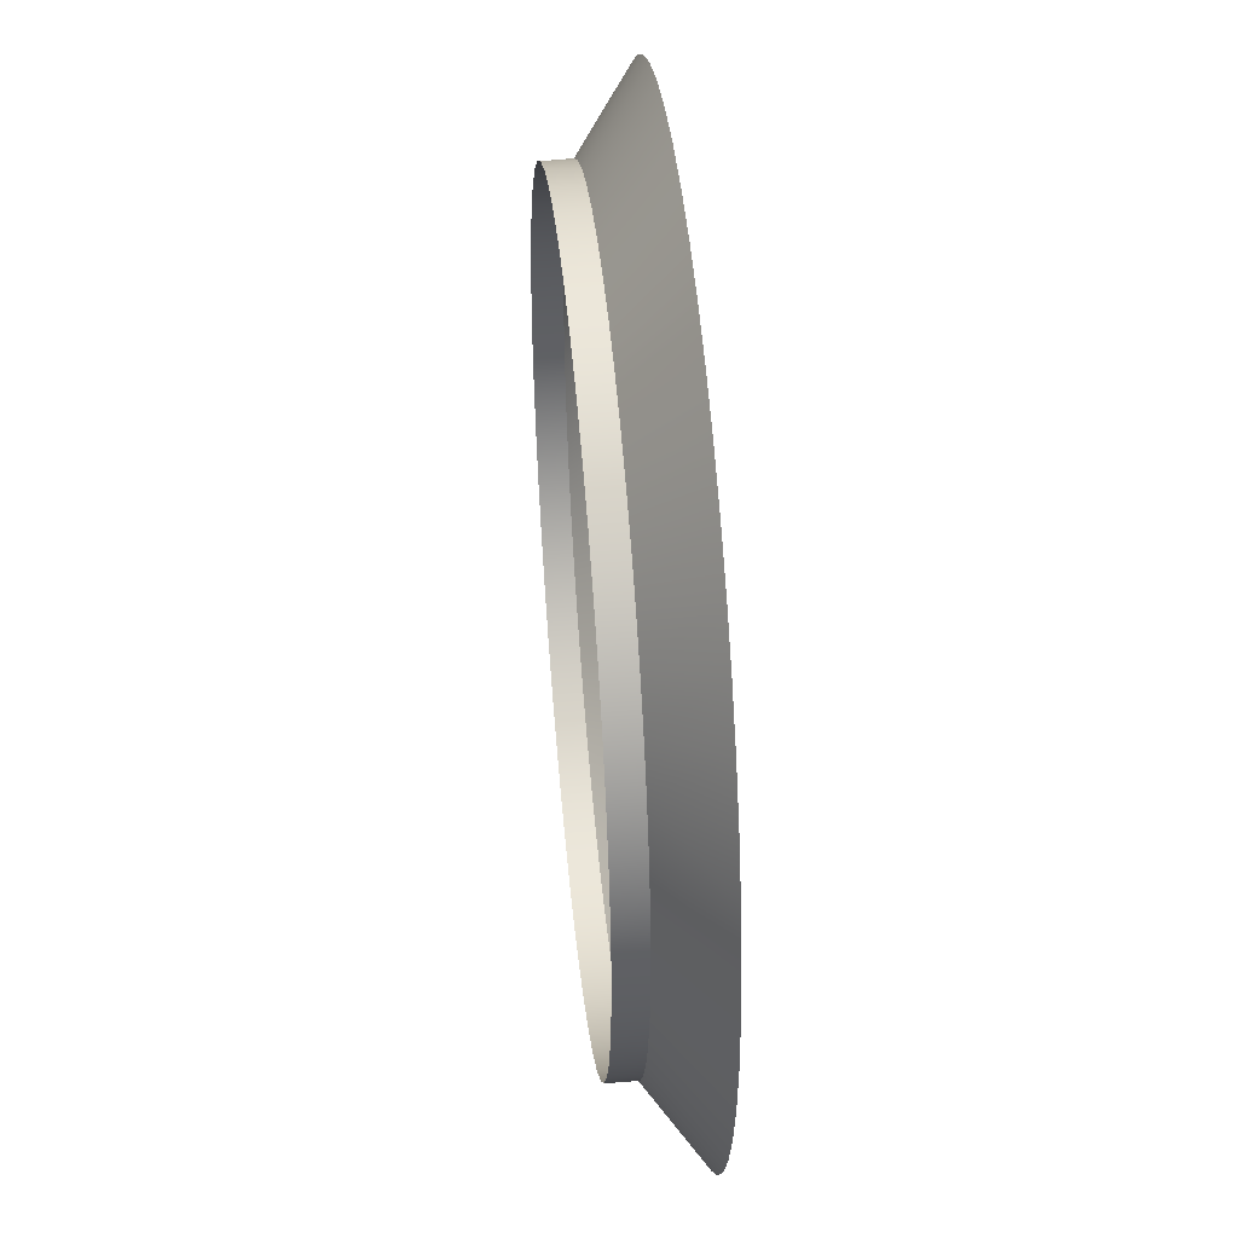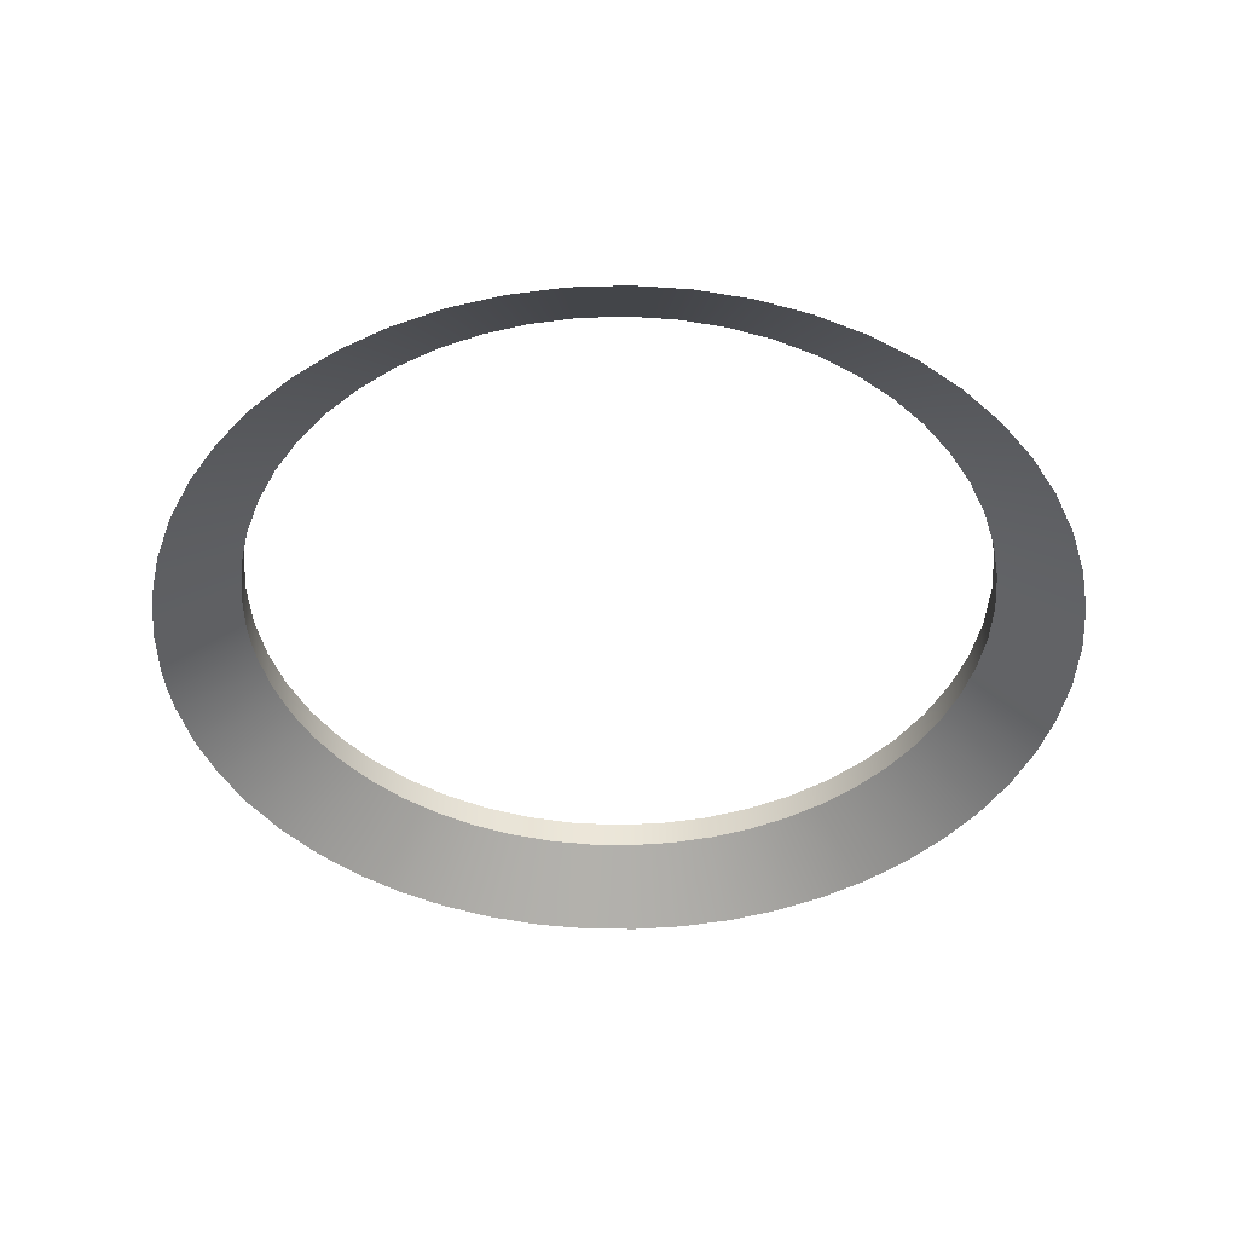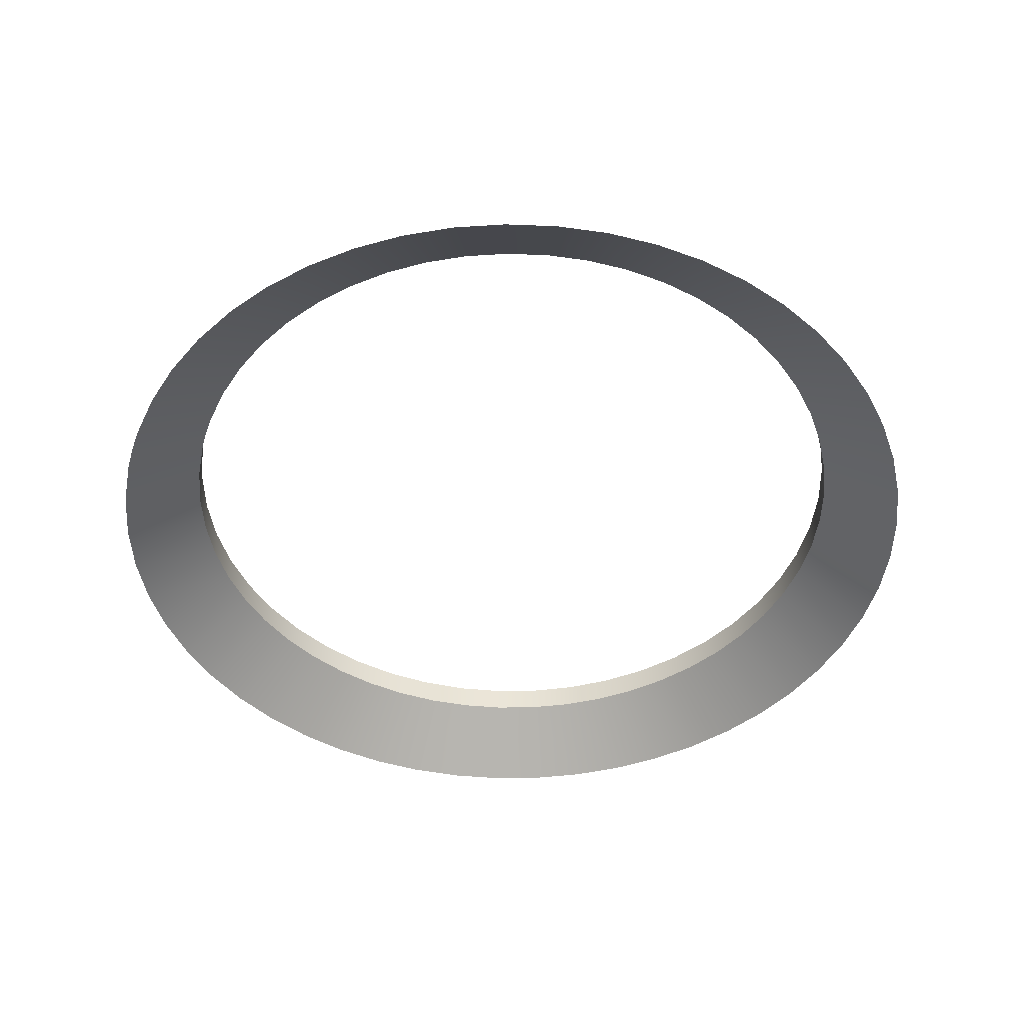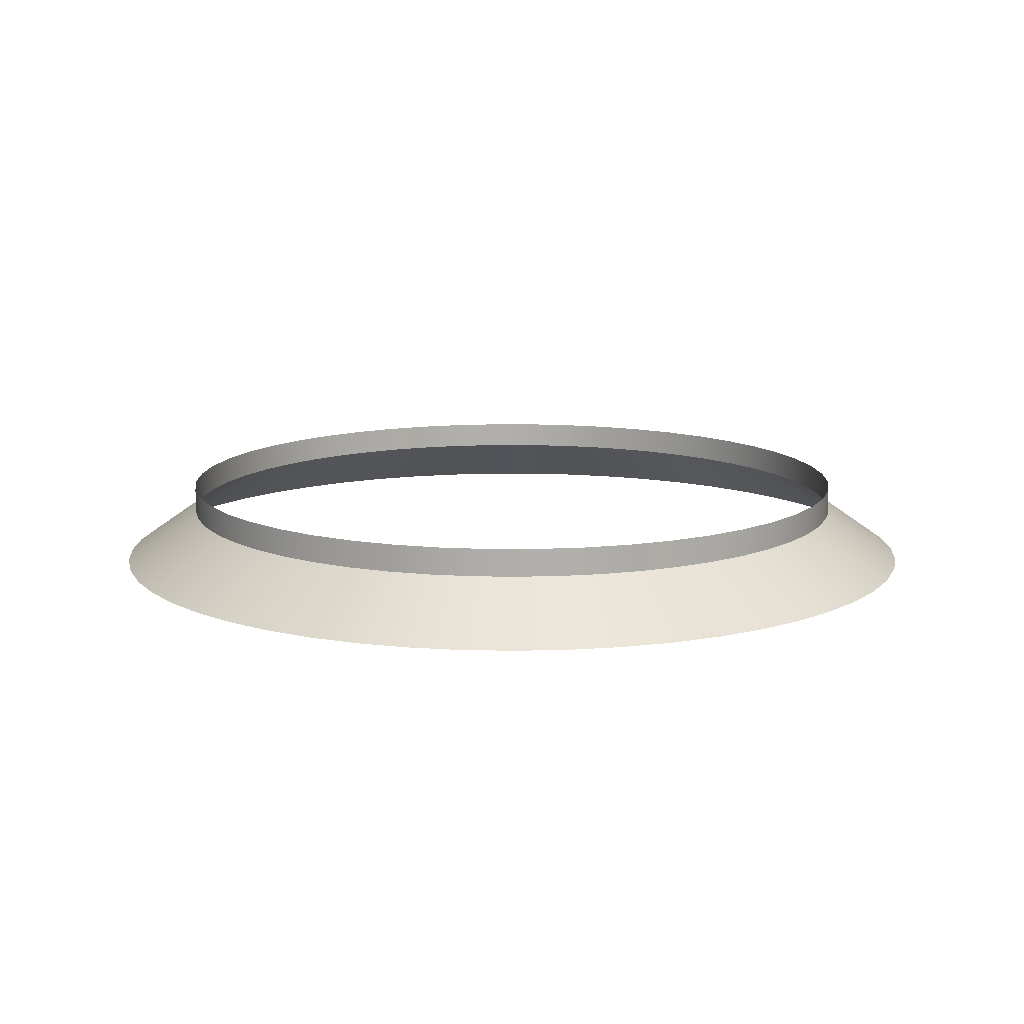
<metadata>
{"format":"obj","ext":"obj","renderer":"f3d","projection":"perspective","resolution":1024,"background":"white","views":[{"elev":45.7,"azim":-95.6,"up":"+Z"},{"elev":-43.8,"azim":-139.5,"up":"+Y"},{"elev":-46.0,"azim":-164.6,"up":"+Y"},{"elev":12.2,"azim":44.7,"up":"+Y"}]}
</metadata>
<code>
v -0.001486 -0.02236 -0.02828
v -0.001485 -0.02249 -0.02828
v -0.001477 -0.02249 -0.02827
v -0.001554 -0.02249 -0.02845
v -0.00138 -0.02236 -0.0281
v -0.00138 -0.02249 -0.0281
v -0.001264 -0.02249 -0.02794
v -0.001567 -0.02236 -0.02848
v -0.001565 -0.02249 -0.02848
v -0.001609 -0.02249 -0.02863
v -0.001621 -0.02236 -0.02869
v -0.001619 -0.02249 -0.02869
v -0.00125 -0.02236 -0.02792
v -0.00125 -0.02249 -0.02792
v -0.001129 -0.02249 -0.0278
v -0.001647 -0.02236 -0.02891
v -0.001641 -0.02249 -0.02883
v -0.001645 -0.02249 -0.02891
v -0.001099 -0.02236 -0.02777
v -0.001098 -0.02249 -0.02777
v -0.000979 -0.02249 -0.02767
v -0.001645 -0.02236 -0.02912
v -0.0009292 -0.02236 -0.02764
v -0.0009278 -0.02249 -0.02764
v -0.0008151 -0.02249 -0.02757
v -0.00165 -0.02249 -0.02902
v -0.001643 -0.02249 -0.02912
v -0.001636 -0.02249 -0.02922
v -0.0007432 -0.02236 -0.02753
v -0.000742 -0.02249 -0.02753
v -0.0006397 -0.02249 -0.02748
v -0.001615 -0.02236 -0.02934
v -0.001613 -0.02249 -0.02934
v -0.001599 -0.02249 -0.02941
v -0.0007432 -0.02236 -0.02753
v -0.0006397 -0.02249 -0.02748
v -0.0005446 -0.02236 -0.02744
v -0.001558 -0.02236 -0.02954
v -0.001555 -0.02249 -0.02954
v -0.001539 -0.02249 -0.02959
v -0.0005436 -0.02249 -0.02745
v -0.0004553 -0.02249 -0.02741
v -0.0003361 -0.02249 -0.02739
v -0.0003367 -0.02236 -0.02738
v -0.0002645 -0.02249 -0.02737
v -0.001473 -0.02236 -0.02974
v -0.001539 -0.02249 -0.02959
v -0.001558 -0.02236 -0.02954
v -0.001472 -0.02249 -0.02974
v -0.001458 -0.02249 -0.02977
v -0.0001229 -0.02236 -0.02735
v -0.0001227 -0.02249 -0.02736
v -7.005e-05 -0.02249 -0.02735
v -0.001363 -0.02236 -0.02993
v 9.289e-05 -0.02236 -0.02735
v 9.286e-05 -0.02249 -0.02735
v 0.0001254 -0.02249 -0.02735
v -0.001363 -0.02249 -0.02993
v -0.001357 -0.02249 -0.02994
v -0.001236 -0.02249 -0.03009
v 0.0003071 -0.02236 -0.02738
v 0.000307 -0.02249 -0.02738
v 0.0003191 -0.02249 -0.02738
v -0.001231 -0.02236 -0.0301
v -0.00123 -0.02249 -0.0301
v -0.001098 -0.02249 -0.03023
v 0.0005161 -0.02236 -0.02743
v -0.001077 -0.02236 -0.03025
v -0.001076 -0.02249 -0.03025
v -0.0009446 -0.02249 -0.03035
v 0.0005083 -0.02249 -0.02743
v 0.0005159 -0.02249 -0.02743
v 0.0006904 -0.02249 -0.0275
v -0.0009041 -0.02236 -0.03038
v -0.000903 -0.02249 -0.03038
v -0.000778 -0.02249 -0.03046
v -0.0007162 -0.02236 -0.03049
v -0.0007151 -0.02249 -0.03048
v 0.0007162 -0.02236 -0.02751
v 0.0007156 -0.02249 -0.02751
v 0.0008628 -0.02249 -0.02759
v -0.0005161 -0.02236 -0.03057
v 0.0009041 -0.02236 -0.02762
v 0.0009029 -0.02249 -0.02762
v 0.001023 -0.02249 -0.02771
v -0.0006004 -0.02249 -0.03054
v -0.0005161 -0.02236 -0.03057
v -0.0005152 -0.02249 -0.03056
v -0.0006004 -0.02249 -0.03054
v -0.0004145 -0.02249 -0.0306
v 0.001077 -0.02236 -0.02775
v 0.001075 -0.02249 -0.02775
v 0.001169 -0.02249 -0.02784
v -0.0003071 -0.02236 -0.03062
v -0.0003066 -0.02249 -0.03062
v -0.0002227 -0.02249 -0.03063
v 0.001077 -0.02236 -0.02775
v 0.001169 -0.02249 -0.02784
v 0.001231 -0.02236 -0.0279
v -9.289e-05 -0.02236 -0.03065
v -9.269e-05 -0.02249 -0.03064
v -2.773e-05 -0.02249 -0.03065
v 0.001228 -0.02249 -0.0279
v 0.001299 -0.02249 -0.02798
v 0.001361 -0.02249 -0.02807
v 0.0001229 -0.02236 -0.03065
v 0.0001228 -0.02249 -0.03064
v 0.0001676 -0.02249 -0.03064
v 0.001363 -0.02236 -0.02807
v 0.00141 -0.02249 -0.02814
v 0.001471 -0.02249 -0.02826
v 0.001473 -0.02236 -0.02826
v 0.001501 -0.02249 -0.02832
v 0.0003367 -0.02236 -0.03062
v 0.0003364 -0.02249 -0.03061
v 0.0003606 -0.02249 -0.03061
v 0.001558 -0.02236 -0.02846
v 0.001556 -0.02249 -0.02846
v 0.001572 -0.02249 -0.0285
v 0.0005446 -0.02236 -0.03056
v 0.001615 -0.02236 -0.02866
v 0.001614 -0.02249 -0.02866
v 0.00162 -0.02249 -0.02869
v 0.0005445 -0.02249 -0.03056
v 0.0005485 -0.02249 -0.03056
v 0.0007287 -0.02249 -0.03048
v 0.001645 -0.02236 -0.02888
v 0.001645 -0.02249 -0.02888
v 0.001646 -0.02249 -0.02888
v 0.0007432 -0.02236 -0.03047
v 0.0007428 -0.02249 -0.03047
v 0.0008986 -0.02249 -0.03038
v 0.001647 -0.02236 -0.02909
v 0.0009292 -0.02236 -0.03036
v 0.0009281 -0.02249 -0.03036
v 0.001056 -0.02249 -0.03027
v 0.001099 -0.02236 -0.03023
v 0.001098 -0.02249 -0.03023
v 0.001648 -0.02249 -0.02908
v 0.001646 -0.02249 -0.02909
v 0.001628 -0.02249 -0.02927
v 0.00125 -0.02236 -0.03008
v 0.001199 -0.02249 -0.03013
v 0.001248 -0.02249 -0.03007
v 0.001621 -0.02236 -0.02931
v 0.001619 -0.02249 -0.02931
v 0.001584 -0.02249 -0.02946
v 0.00138 -0.02236 -0.0299
v 0.001567 -0.02236 -0.02952
v 0.001565 -0.02249 -0.02952
v 0.001518 -0.02249 -0.02965
v 0.001324 -0.02249 -0.02998
v 0.00138 -0.02249 -0.0299
v 0.001431 -0.02249 -0.02982
v 0.001486 -0.02236 -0.02972
v 0.001486 -0.02236 -0.02972
v 0.001518 -0.02249 -0.02965
v 0.001484 -0.02249 -0.02971
v -0.001369 -0.02273 -0.02754
v -0.001129 -0.02249 -0.0278
v -0.00125 -0.02249 -0.02792
v -0.001098 -0.02249 -0.02777
v -0.001532 -0.02273 -0.02771
v -0.001264 -0.02249 -0.02794
v -0.00138 -0.02249 -0.0281
v -0.001673 -0.02273 -0.0279
v -0.001477 -0.02249 -0.02827
v -0.001791 -0.02273 -0.02811
v -0.001485 -0.02249 -0.02828
v -0.001187 -0.02273 -0.02739
v -0.000979 -0.02249 -0.02767
v -0.0009278 -0.02249 -0.02764
v -0.001884 -0.02273 -0.02833
v -0.001554 -0.02249 -0.02845
v -0.001565 -0.02249 -0.02848
v -0.000988 -0.02273 -0.02726
v -0.0008151 -0.02249 -0.02757
v -0.000742 -0.02249 -0.02753
v -0.00195 -0.02273 -0.02856
v -0.001609 -0.02249 -0.02863
v -0.001619 -0.02249 -0.02869
v -0.0007754 -0.02273 -0.02716
v -0.0006397 -0.02249 -0.02748
v -0.0005436 -0.02249 -0.02745
v -0.001989 -0.02273 -0.02879
v -0.001641 -0.02249 -0.02883
v -0.001645 -0.02249 -0.02891
v -0.0005519 -0.02273 -0.02708
v -0.0004553 -0.02249 -0.02741
v -0.0003361 -0.02249 -0.02739
v -0.002 -0.02273 -0.02903
v -0.00165 -0.02249 -0.02902
v -0.001643 -0.02249 -0.02912
v -0.0003206 -0.02273 -0.02703
v -0.0002645 -0.02249 -0.02737
v -0.0001227 -0.02249 -0.02736
v -0.001983 -0.02273 -0.02926
v -0.001636 -0.02249 -0.02922
v -0.001613 -0.02249 -0.02934
v -8.491e-05 -0.02273 -0.027
v -7.005e-05 -0.02249 -0.02735
v 9.286e-05 -0.02249 -0.02735
v -0.001938 -0.02273 -0.02949
v -0.001599 -0.02249 -0.02941
v -0.001555 -0.02249 -0.02954
v 0.000152 -0.02273 -0.02701
v 0.0001254 -0.02249 -0.02735
v 0.000307 -0.02249 -0.02738
v 0.0003868 -0.02273 -0.02704
v 0.0003191 -0.02249 -0.02738
v -0.001866 -0.02273 -0.02972
v -0.001539 -0.02249 -0.02959
v -0.001472 -0.02249 -0.02974
v 0.0006162 -0.02273 -0.0271
v 0.0005083 -0.02249 -0.02743
v 0.0005159 -0.02249 -0.02743
v -0.001767 -0.02273 -0.02994
v -0.001458 -0.02249 -0.02977
v -0.001363 -0.02249 -0.02993
v 0.0008369 -0.02273 -0.02718
v 0.0006904 -0.02249 -0.0275
v 0.0007156 -0.02249 -0.02751
v -0.001644 -0.02273 -0.03014
v -0.001357 -0.02249 -0.02994
v -0.001236 -0.02249 -0.03009
v -0.001498 -0.02273 -0.03033
v -0.00123 -0.02249 -0.0301
v 0.001046 -0.02273 -0.0273
v 0.0008628 -0.02249 -0.02759
v 0.0009029 -0.02249 -0.02762
v -0.001331 -0.02273 -0.03049
v -0.001098 -0.02249 -0.03023
v -0.001076 -0.02249 -0.03025
v 0.00124 -0.02273 -0.02743
v 0.001023 -0.02249 -0.02771
v 0.001075 -0.02249 -0.02775
v -0.001145 -0.02273 -0.03064
v -0.0009446 -0.02249 -0.03035
v -0.000903 -0.02249 -0.03038
v 0.001417 -0.02273 -0.02759
v 0.001169 -0.02249 -0.02784
v 0.001228 -0.02249 -0.0279
v -0.000943 -0.02273 -0.03076
v -0.000778 -0.02249 -0.03046
v -0.0007151 -0.02249 -0.03048
v 0.001574 -0.02273 -0.02777
v 0.001299 -0.02249 -0.02798
v 0.001361 -0.02249 -0.02807
v -0.0007278 -0.02273 -0.03086
v -0.0006004 -0.02249 -0.03054
v -0.0005152 -0.02249 -0.03056
v 0.001709 -0.02273 -0.02796
v 0.00141 -0.02249 -0.02814
v 0.001471 -0.02249 -0.02826
v -0.0005024 -0.02273 -0.03094
v -0.0004145 -0.02249 -0.0306
v -0.0003066 -0.02249 -0.03062
v 0.00182 -0.02273 -0.02817
v 0.001501 -0.02249 -0.02832
v 0.001556 -0.02249 -0.02846
v -0.0002699 -0.02273 -0.03098
v -0.0002227 -0.02249 -0.03063
v -9.269e-05 -0.02249 -0.03064
v 0.001905 -0.02273 -0.02839
v 0.001905 -0.02273 -0.02839
v 0.001572 -0.02249 -0.0285
v 0.001556 -0.02249 -0.02846
v 0.001614 -0.02249 -0.02866
v -3.361e-05 -0.02273 -0.031
v -2.773e-05 -0.02249 -0.03065
v 0.0001228 -0.02249 -0.03064
v 0.001964 -0.02273 -0.02862
v 0.00162 -0.02249 -0.02869
v 0.001645 -0.02249 -0.02888
v 0.001995 -0.02273 -0.02886
v 0.001646 -0.02249 -0.02888
v 0.0002031 -0.02273 -0.03099
v 0.0001676 -0.02249 -0.03064
v 0.0003364 -0.02249 -0.03061
v 0.001998 -0.02273 -0.02909
v 0.001648 -0.02249 -0.02908
v 0.001646 -0.02249 -0.02909
v 0.000437 -0.02273 -0.03095
v 0.0003606 -0.02249 -0.03061
v 0.0005445 -0.02249 -0.03056
v 0.001973 -0.02273 -0.02933
v 0.001628 -0.02249 -0.02927
v 0.001973 -0.02273 -0.02933
v 0.001619 -0.02249 -0.02931
v 0.001628 -0.02249 -0.02927
v 0.0006648 -0.02273 -0.03089
v 0.0005485 -0.02249 -0.03056
v 0.0007287 -0.02249 -0.03048
v 0.0008832 -0.02273 -0.03079
v 0.0007428 -0.02249 -0.03047
v 0.00192 -0.02273 -0.02956
v 0.001584 -0.02249 -0.02946
v 0.001565 -0.02249 -0.02952
v 0.001089 -0.02273 -0.03068
v 0.0008986 -0.02249 -0.03038
v 0.0009281 -0.02249 -0.03036
v 0.00184 -0.02273 -0.02978
v 0.001518 -0.02249 -0.02965
v 0.001484 -0.02249 -0.02971
v 0.001735 -0.02273 -0.02999
v 0.001431 -0.02249 -0.02982
v 0.001673 -0.02273 -0.0301
v 0.00138 -0.02249 -0.0299
v 0.00128 -0.02273 -0.03054
v 0.001056 -0.02249 -0.03027
v 0.001098 -0.02249 -0.03023
v 0.001605 -0.02273 -0.03019
v 0.001324 -0.02249 -0.02998
v 0.001248 -0.02249 -0.03007
v 0.001453 -0.02273 -0.03037
v 0.001199 -0.02249 -0.03013
f 1 3 2
f 1 2 4
f 5 3 1
f 3 5 6
f 5 7 6
f 8 1 4
f 8 4 9
f 8 9 10
f 11 8 10
f 11 10 12
f 5 13 7
f 13 14 7
f 13 15 14
f 16 11 12
f 16 12 17
f 16 17 18
f 13 19 15
f 19 20 15
f 19 21 20
f 22 16 18
f 19 23 21
f 23 24 21
f 23 25 24
f 22 18 26
f 22 26 27
f 22 27 28
f 23 29 25
f 29 30 25
f 29 31 30
f 32 22 28
f 32 28 33
f 32 33 34
f 35 37 36
f 38 32 34
f 38 34 39
f 38 39 40
f 37 41 36
f 37 42 41
f 37 43 42
f 37 44 43
f 44 45 43
f 46 48 47
f 49 46 47
f 49 50 46
f 44 51 45
f 51 52 45
f 51 53 52
f 50 54 46
f 51 55 53
f 55 56 53
f 55 57 56
f 50 58 54
f 54 58 59
f 54 59 60
f 55 61 57
f 61 62 57
f 61 63 62
f 64 54 60
f 64 60 65
f 64 65 66
f 61 67 63
f 68 64 66
f 68 66 69
f 68 69 70
f 67 71 63
f 67 72 71
f 73 72 67
f 74 68 70
f 74 70 75
f 74 75 76
f 77 74 76
f 77 76 78
f 73 67 79
f 80 73 79
f 80 79 81
f 82 77 78
f 79 83 81
f 83 84 81
f 83 85 84
f 82 78 86
f 87 89 88
f 87 88 90
f 83 91 85
f 91 92 85
f 91 93 92
f 94 87 90
f 94 90 95
f 94 95 96
f 97 99 98
f 100 94 96
f 100 96 101
f 100 101 102
f 99 103 98
f 99 104 103
f 99 105 104
f 106 100 102
f 106 102 107
f 106 107 108
f 99 109 105
f 109 110 105
f 109 111 110
f 109 112 111
f 112 113 111
f 114 106 108
f 115 114 108
f 115 116 114
f 112 117 113
f 117 118 113
f 117 119 118
f 116 120 114
f 117 121 119
f 121 122 119
f 121 123 122
f 116 124 120
f 120 124 125
f 120 125 126
f 121 127 123
f 127 128 123
f 127 129 128
f 130 120 126
f 130 126 131
f 130 131 132
f 127 133 129
f 134 130 132
f 134 132 135
f 134 135 136
f 137 134 136
f 137 136 138
f 133 139 129
f 133 140 139
f 141 140 133
f 142 137 138
f 142 138 143
f 142 143 144
f 141 133 145
f 146 141 145
f 146 145 147
f 148 142 144
f 145 149 147
f 149 150 147
f 149 151 150
f 148 144 152
f 148 152 153
f 148 153 154
f 149 155 151
f 156 148 154
f 156 158 157
f 156 154 158
f 159 161 160
f 159 160 162
f 161 159 163
f 161 163 164
f 163 165 164
f 163 166 165
f 166 167 165
f 166 168 167
f 168 169 167
f 170 159 162
f 170 162 171
f 170 171 172
f 168 173 169
f 173 174 169
f 173 175 174
f 176 170 172
f 176 172 177
f 176 177 178
f 173 179 175
f 179 180 175
f 179 181 180
f 182 176 178
f 182 178 183
f 182 183 184
f 179 185 181
f 185 186 181
f 185 187 186
f 188 182 184
f 188 184 189
f 188 189 190
f 185 191 187
f 191 192 187
f 191 193 192
f 194 188 190
f 194 190 195
f 194 195 196
f 191 197 193
f 197 198 193
f 197 199 198
f 200 194 196
f 200 196 201
f 200 201 202
f 197 203 199
f 203 204 199
f 203 205 204
f 206 200 202
f 206 202 207
f 206 207 208
f 209 206 208
f 209 208 210
f 203 211 205
f 211 212 205
f 211 213 212
f 214 209 210
f 214 210 215
f 214 215 216
f 211 217 213
f 217 218 213
f 217 219 218
f 220 214 216
f 220 216 221
f 220 221 222
f 217 223 219
f 223 224 219
f 223 225 224
f 223 226 225
f 226 227 225
f 228 220 222
f 228 222 229
f 228 229 230
f 226 231 227
f 231 232 227
f 231 233 232
f 234 228 230
f 234 230 235
f 234 235 236
f 231 237 233
f 237 238 233
f 237 239 238
f 240 234 236
f 240 236 241
f 240 241 242
f 237 243 239
f 243 244 239
f 243 245 244
f 246 240 242
f 246 242 247
f 246 247 248
f 243 249 245
f 249 250 245
f 249 251 250
f 252 246 248
f 252 248 253
f 252 253 254
f 249 255 251
f 255 256 251
f 255 257 256
f 258 252 254
f 258 254 259
f 258 259 260
f 255 261 257
f 261 262 257
f 261 263 262
f 264 258 260
f 265 267 266
f 265 266 268
f 261 269 263
f 269 270 263
f 269 271 270
f 272 265 268
f 272 268 273
f 272 273 274
f 275 272 274
f 275 274 276
f 269 277 271
f 277 278 271
f 277 279 278
f 280 275 276
f 280 276 281
f 280 281 282
f 277 283 279
f 283 284 279
f 283 285 284
f 286 280 282
f 286 282 287
f 288 290 289
f 283 291 285
f 291 292 285
f 291 293 292
f 291 294 293
f 294 295 293
f 296 288 289
f 296 289 297
f 296 297 298
f 294 299 295
f 299 300 295
f 299 301 300
f 302 296 298
f 302 298 303
f 302 303 304
f 305 302 304
f 305 304 306
f 307 305 306
f 307 306 308
f 299 309 301
f 309 310 301
f 309 311 310
f 312 307 308
f 312 308 313
f 312 313 314
f 309 315 311
f 315 312 314
f 315 316 311
f 315 314 316

</code>
